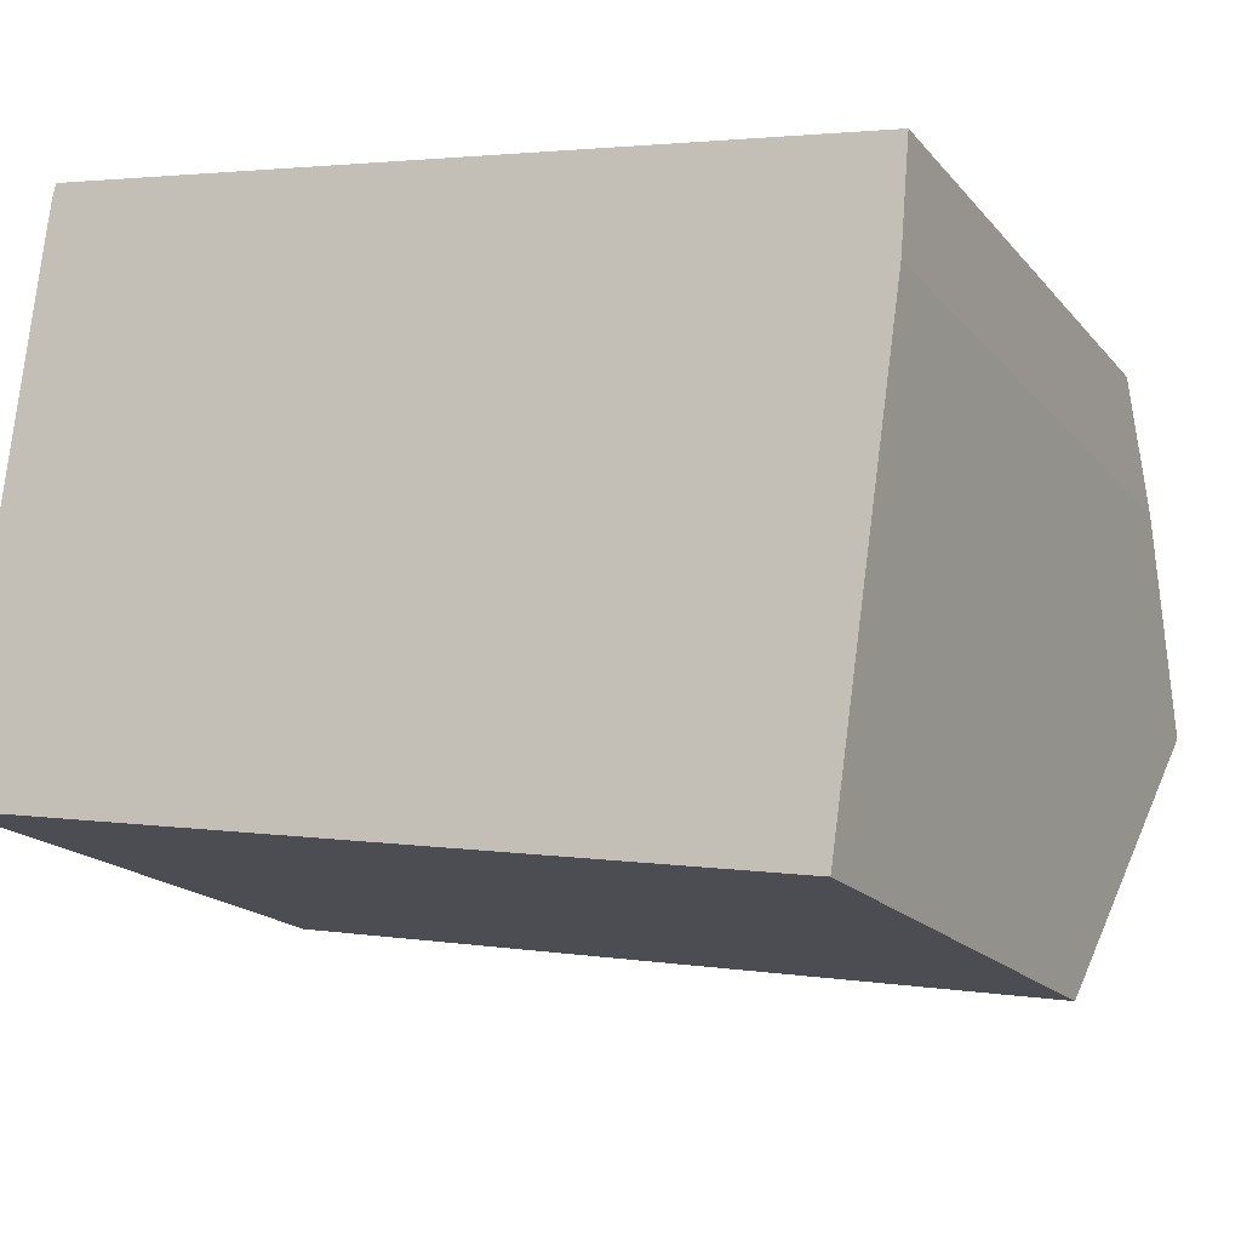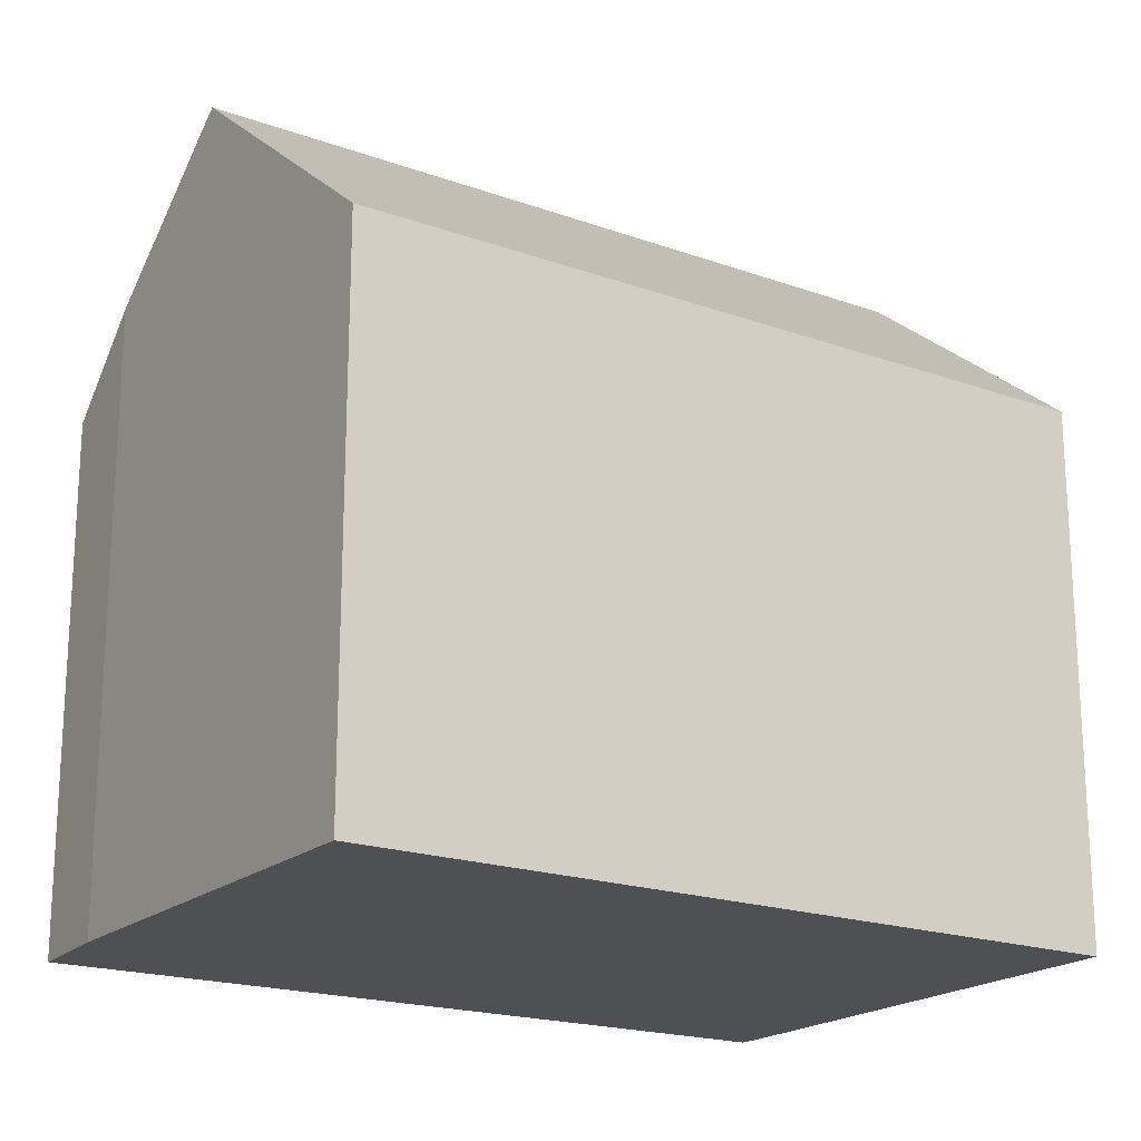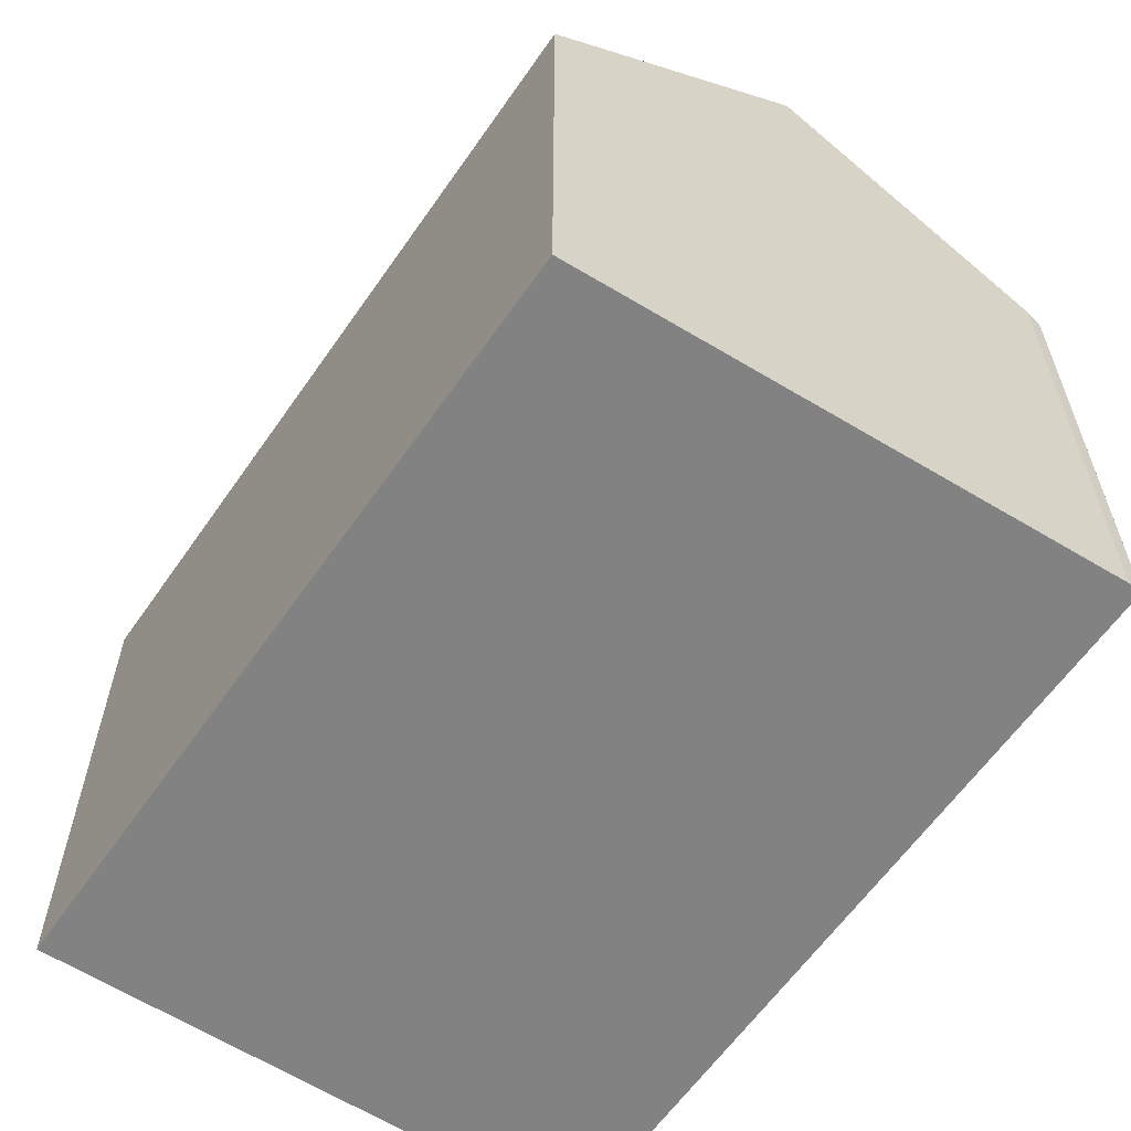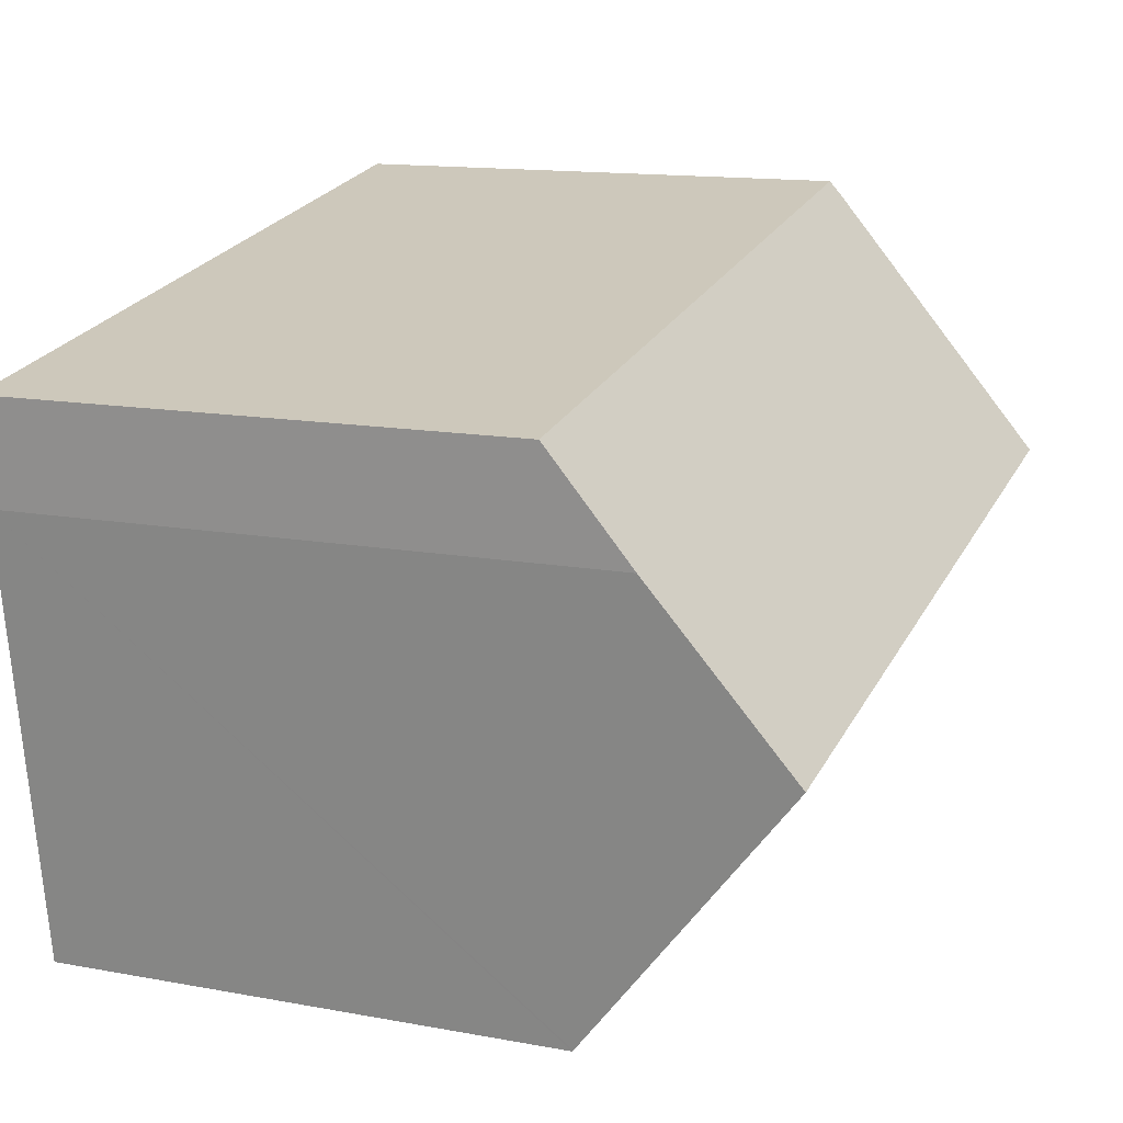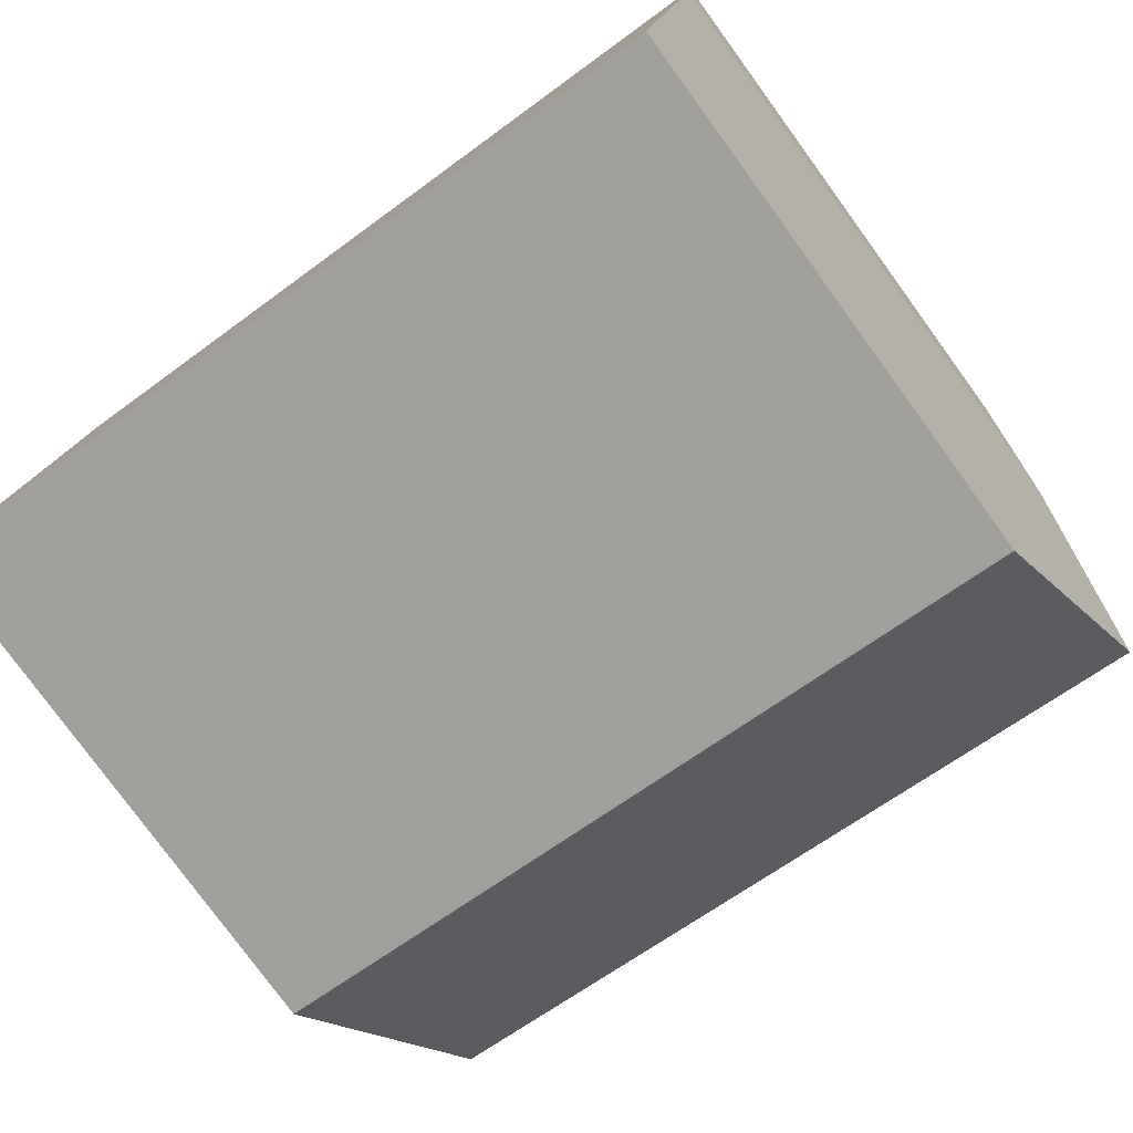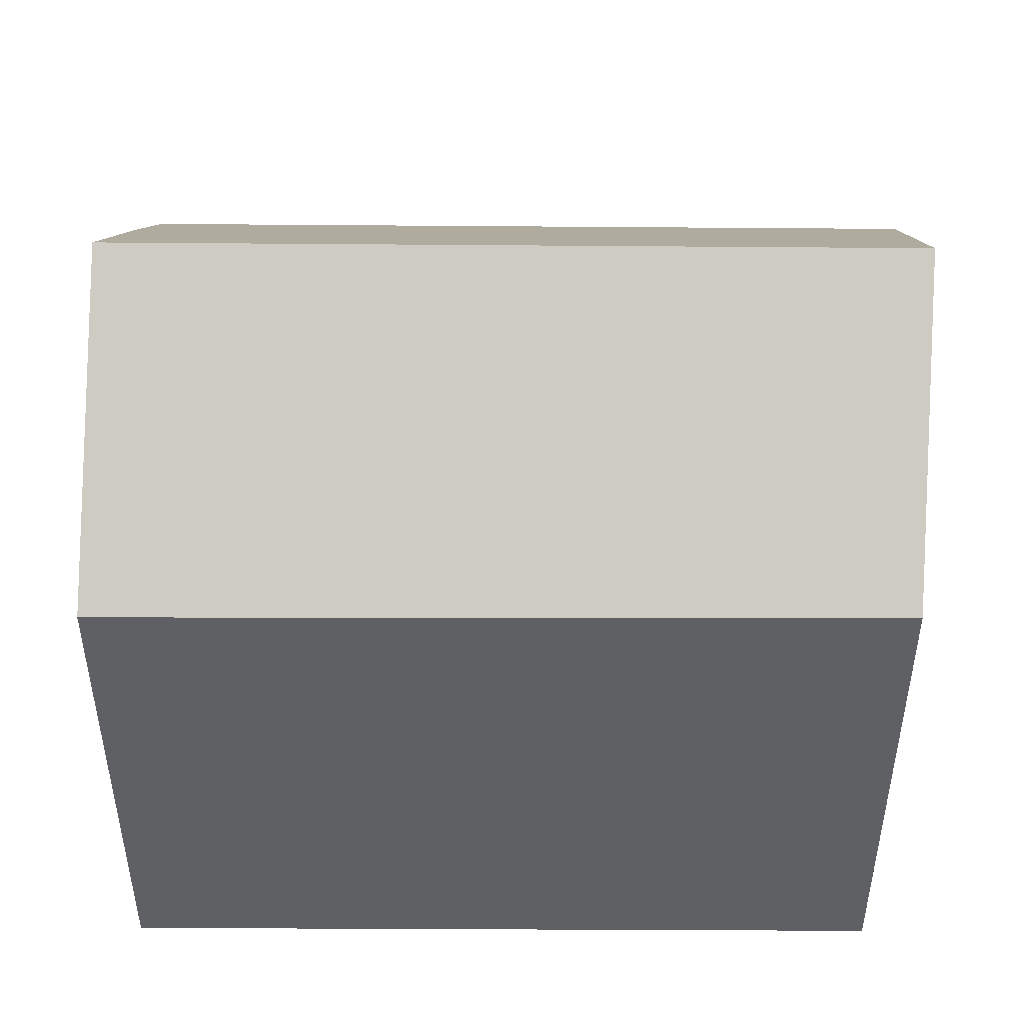
<metadata>
{"format":"obj","ext":"obj","renderer":"f3d","projection":"perspective","resolution":1024,"background":"white","views":[{"elev":-17.9,"azim":26.9,"up":"+Z"},{"elev":-19.2,"azim":155.4,"up":"+Y"},{"elev":-60.9,"azim":-114.8,"up":"+Y"},{"elev":13.8,"azim":112.4,"up":"+Z"},{"elev":-78.8,"azim":36.1,"up":"+Z"},{"elev":47.4,"azim":-169.8,"up":"+Y"}]}
</metadata>
<code>
v  1.612 12.79 13.35
v  1.246 14.97 10.56
v  1.535 13.05 13.02
v  1.624 12.79 13.35
v  20.63 12.79 10.13
v  0.784 18.02 6.648
v  19.8 18.02 3.432
v  20.41 14.73 7.626
v  0 12.84 7.861e-16
v  18.81 12.78 -3.258
v  18.81 12.76 -3.289
v  0.005 12.87 0.044
v  0 0 0
v  18.81 2.014e-16 -3.289
v  0.005 -2.694e-18 0.044
v  1.535 -7.972e-16 13.02
v  0.784 -4.071e-16 6.648
v  1.246 -6.469e-16 10.56
v  1.612 -8.173e-16 13.35
v  20.63 -6.203e-16 10.13
v  1.624 -8.172e-16 13.35
v  20.41 -4.67e-16 7.626
v  19.8 -2.101e-16 3.432
v  18.81 1.995e-16 -3.258
g defaultobject
f 1 2 3
f 2 1 4
f 2 4 5
f 2 5 6
f 6 5 7
f 7 5 8
f 9 10 11
f 10 9 7
f 7 9 6
f 6 9 12
f 11 13 9
f 13 11 14
f 12 2 6
f 2 12 9
f 2 9 13
f 2 13 3
f 3 13 15
f 3 15 16
f 16 15 17
f 16 17 18
f 16 1 3
f 1 16 19
f 19 4 1
f 4 19 5
f 5 19 20
f 20 19 21
f 5 22 8
f 22 5 20
f 8 10 7
f 10 8 22
f 10 22 11
f 11 22 23
f 11 23 24
f 11 24 14
f 16 21 19
f 21 16 20
f 20 16 18
f 20 18 17
f 20 17 15
f 20 15 13
f 20 13 14
f 20 14 23
f 20 23 22
f 23 14 24

</code>
